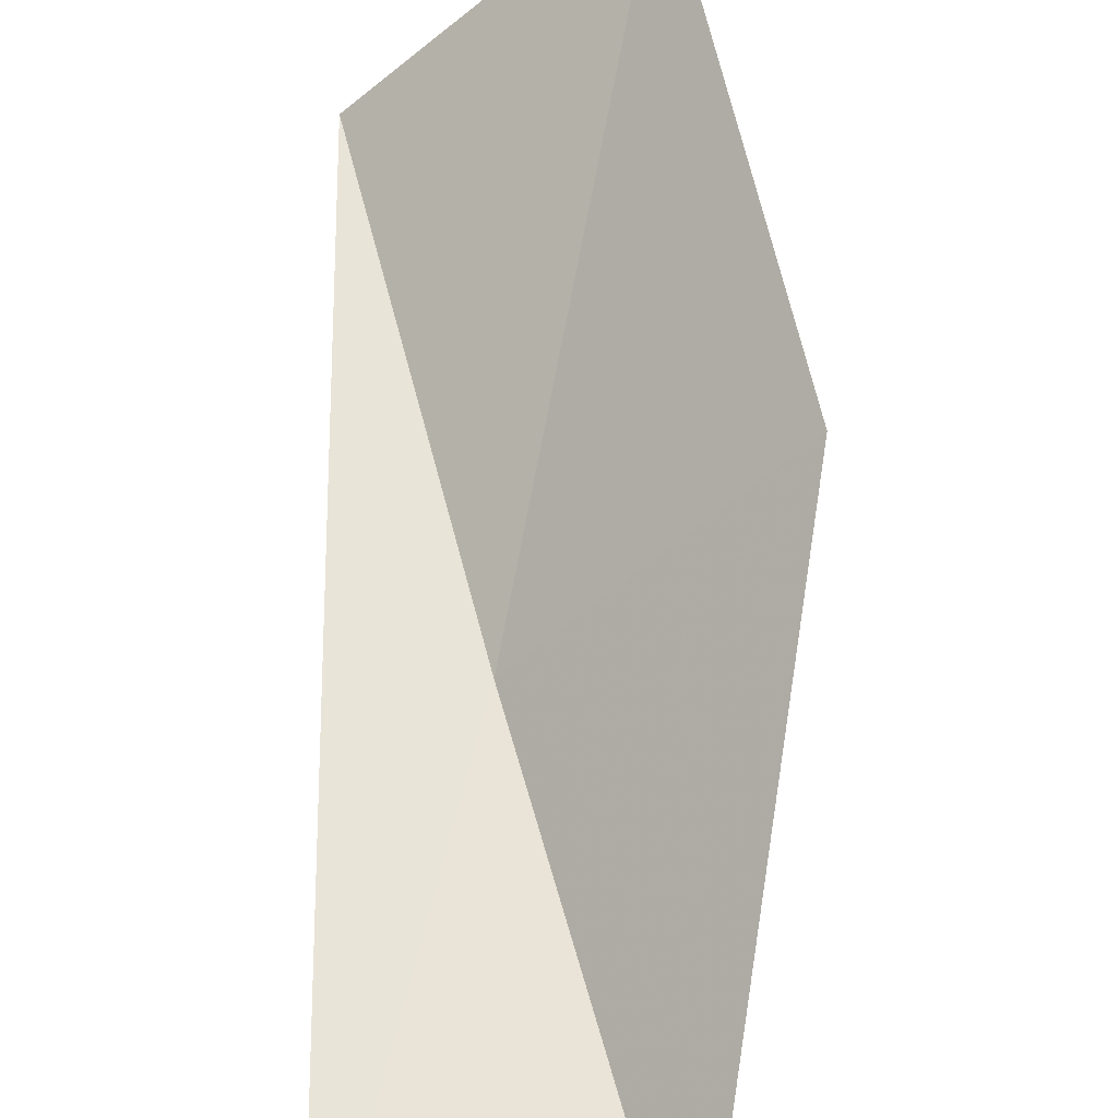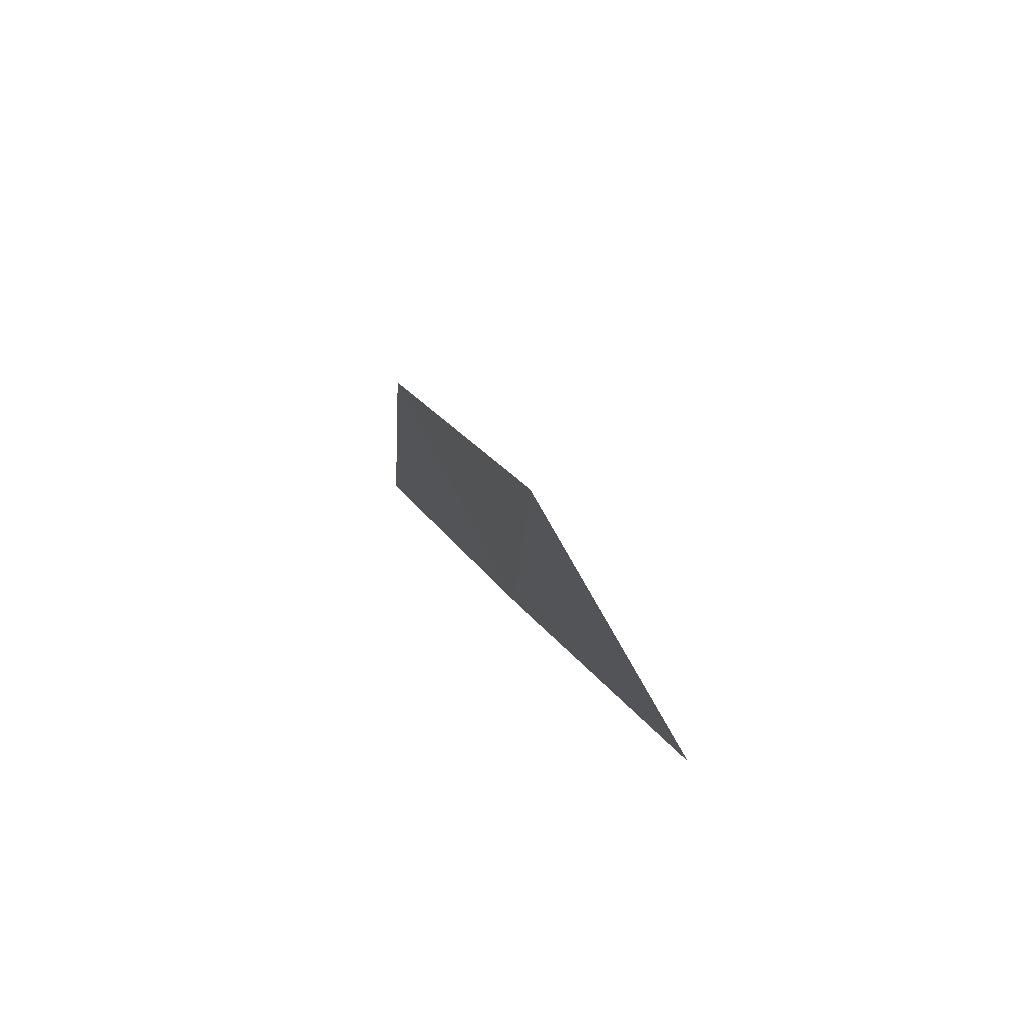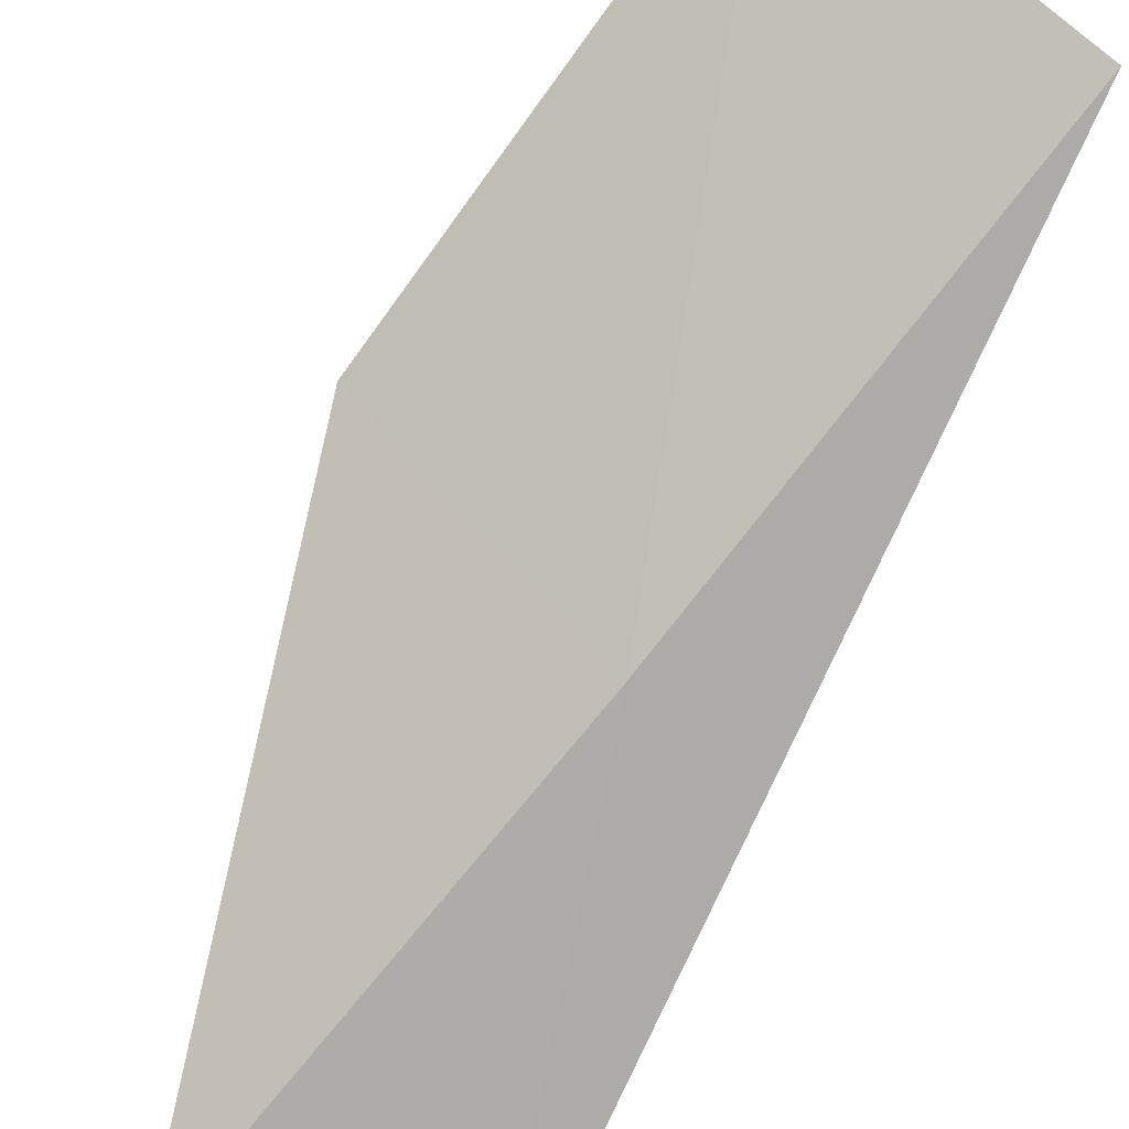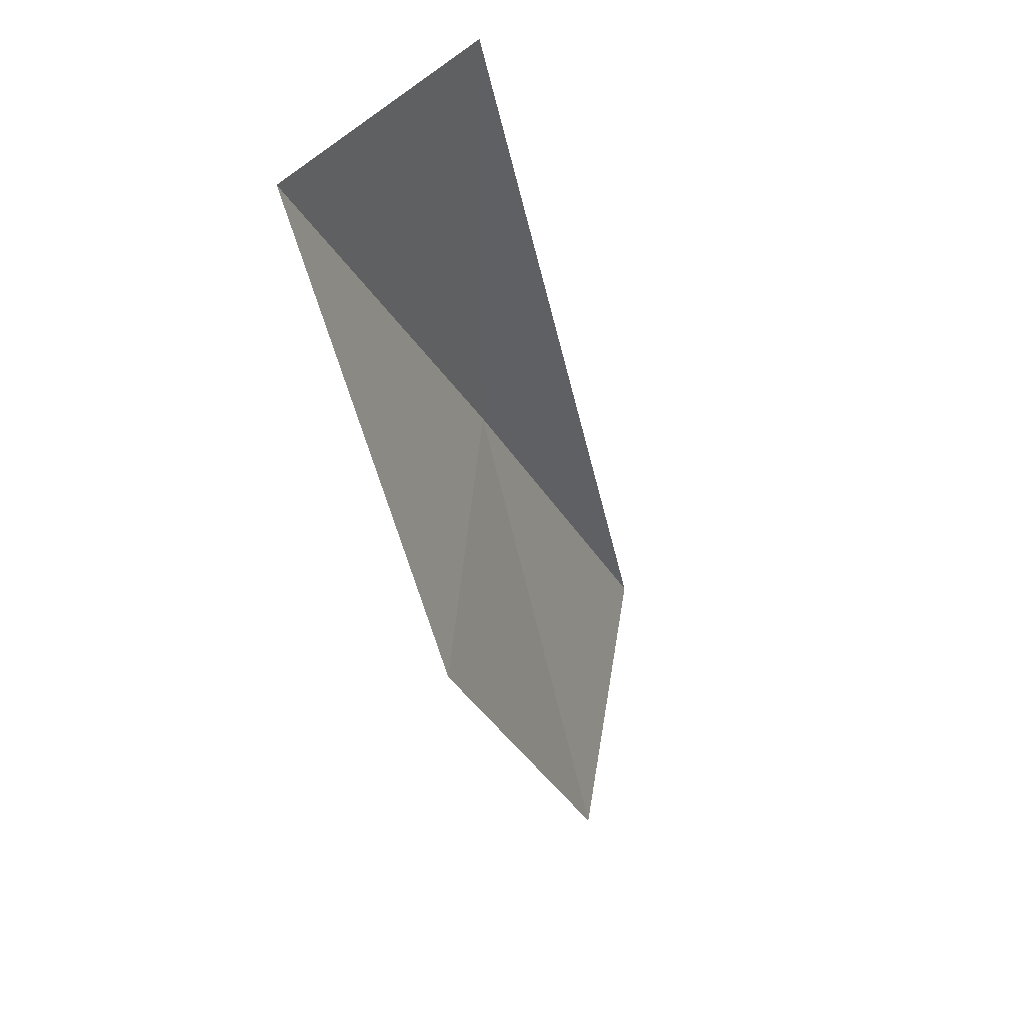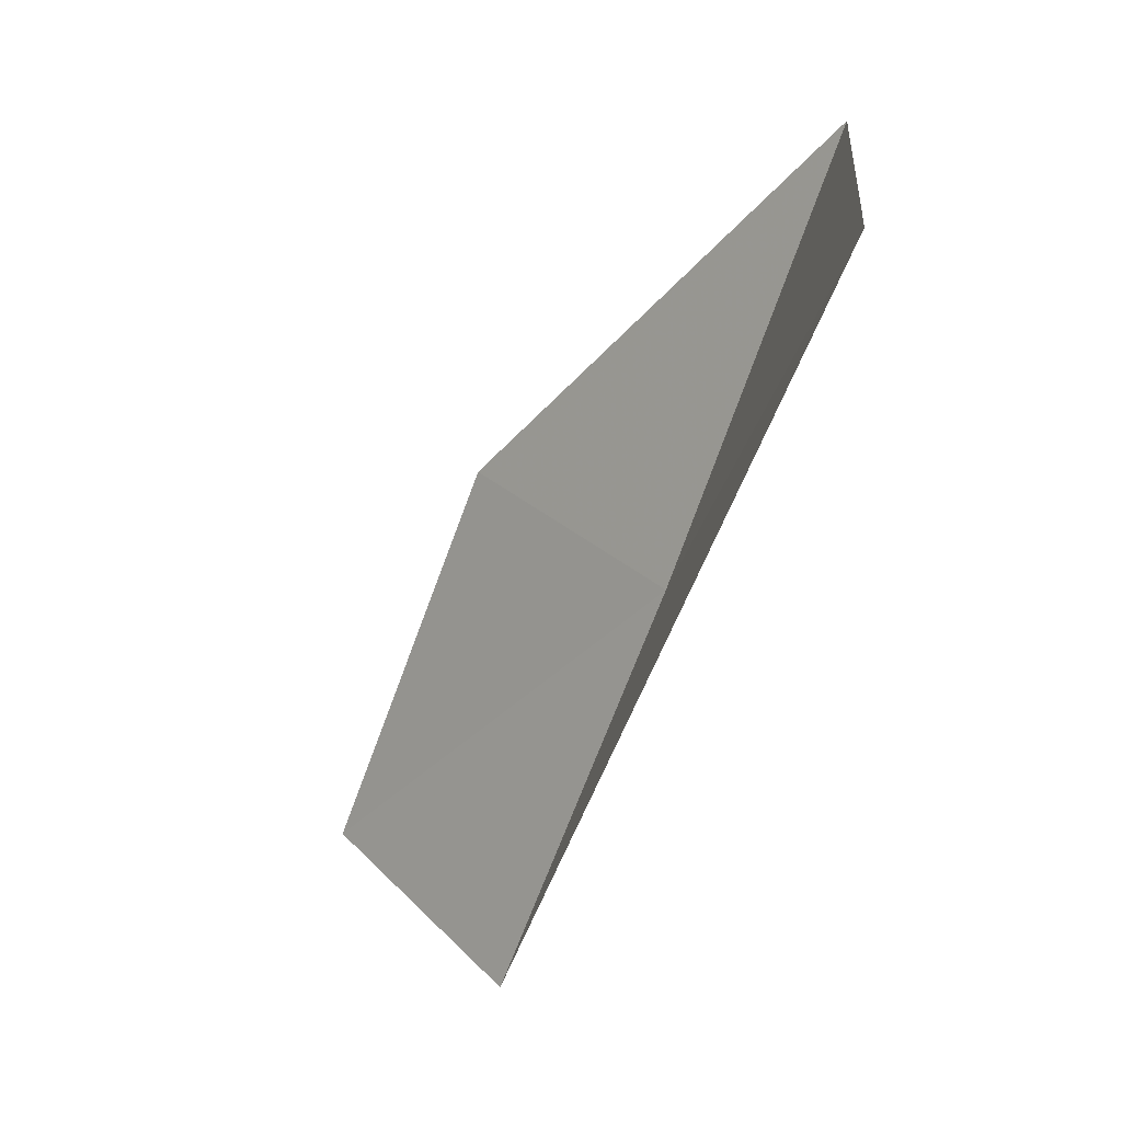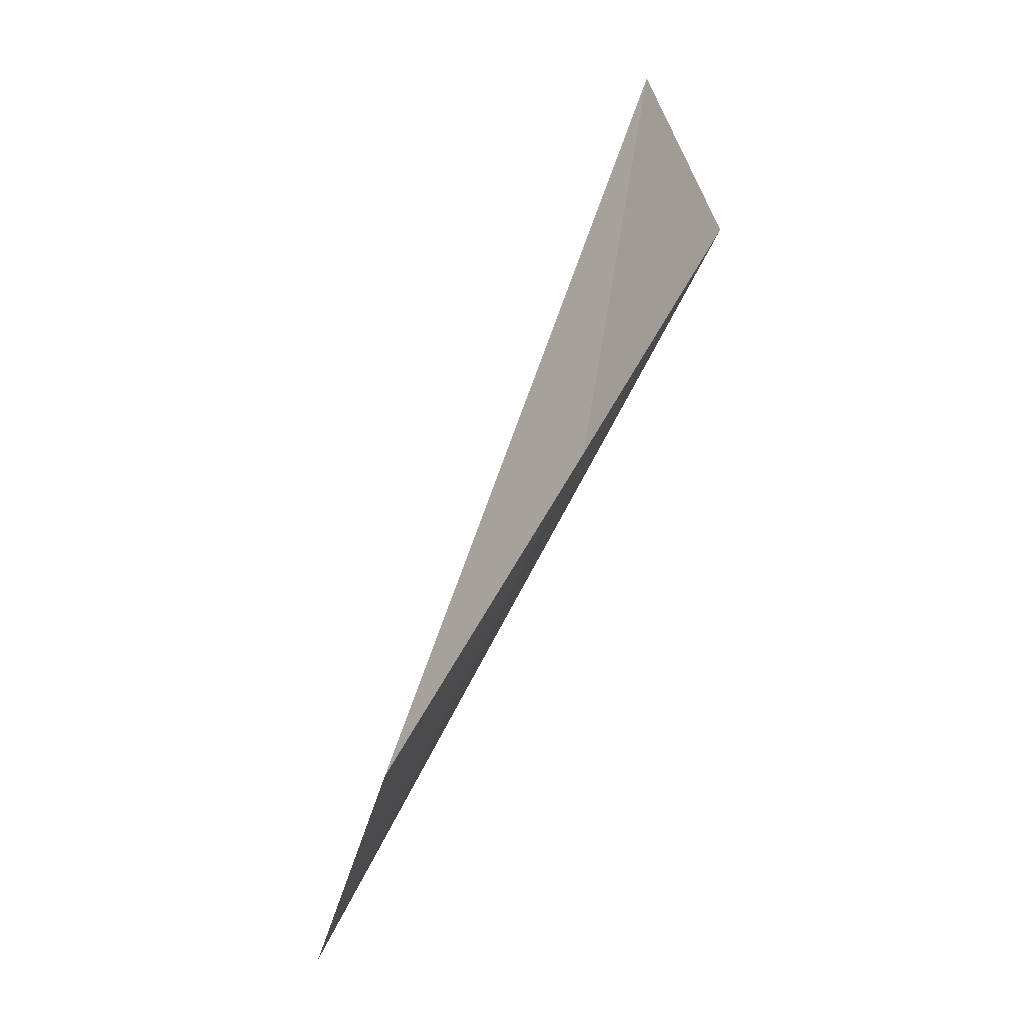
<metadata>
{"format":"obj","ext":"obj","renderer":"f3d","projection":"perspective","resolution":1024,"background":"white","views":[{"elev":41.7,"azim":-1.8,"up":"+Y"},{"elev":-60.3,"azim":158.9,"up":"+Z"},{"elev":-59.1,"azim":152.2,"up":"+Y"},{"elev":70.1,"azim":141.4,"up":"+Z"},{"elev":32.6,"azim":-85.2,"up":"+Z"},{"elev":-44.9,"azim":-63.2,"up":"+Z"}]}
</metadata>
<code>
v -28.18 3.729 74.54
v -26.01 5.871 74.54
v -27.02 2.229 79.05
v -29.46 2.161 79.05
v -26.88 7.474 70.03
v -29.25 5.348 70.03
f 1 3 2
f 1 5 6
f 1 2 5
f 1 4 3
f 1 6 4

</code>
